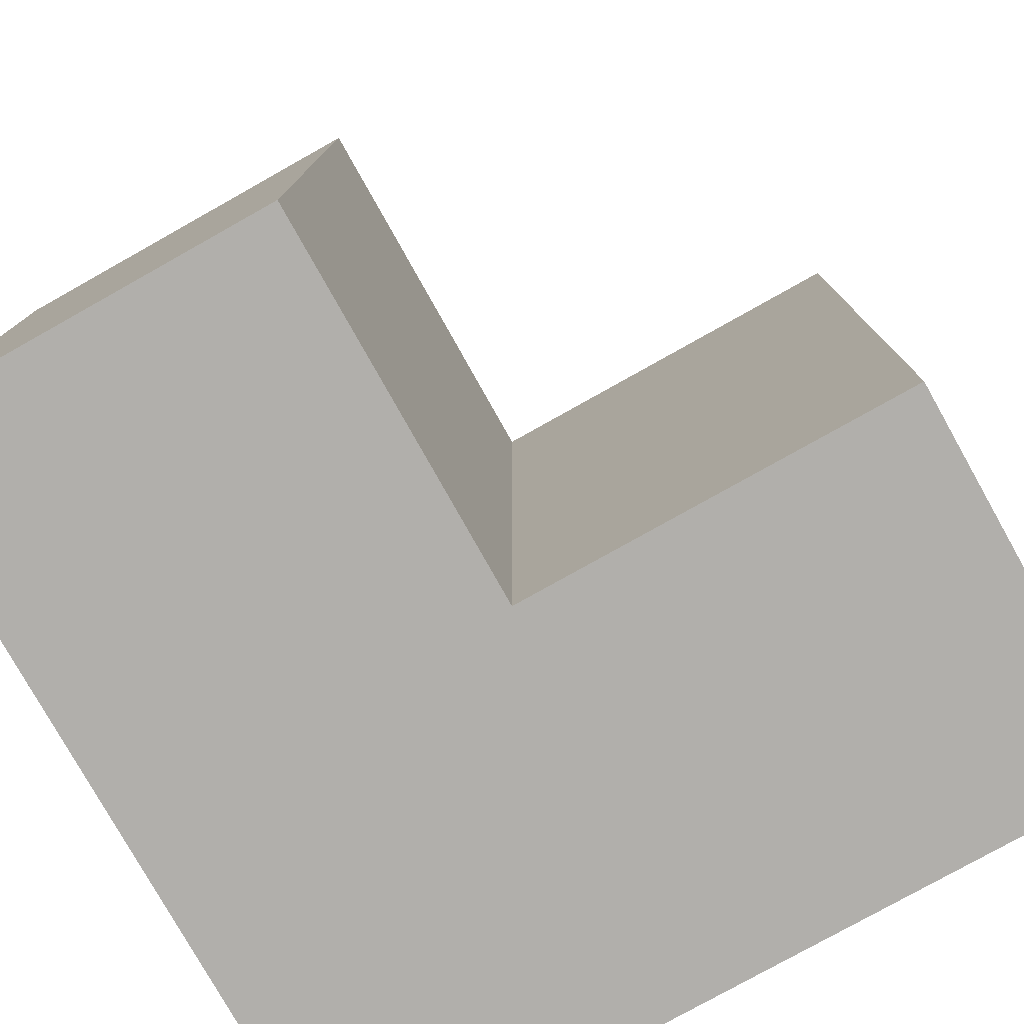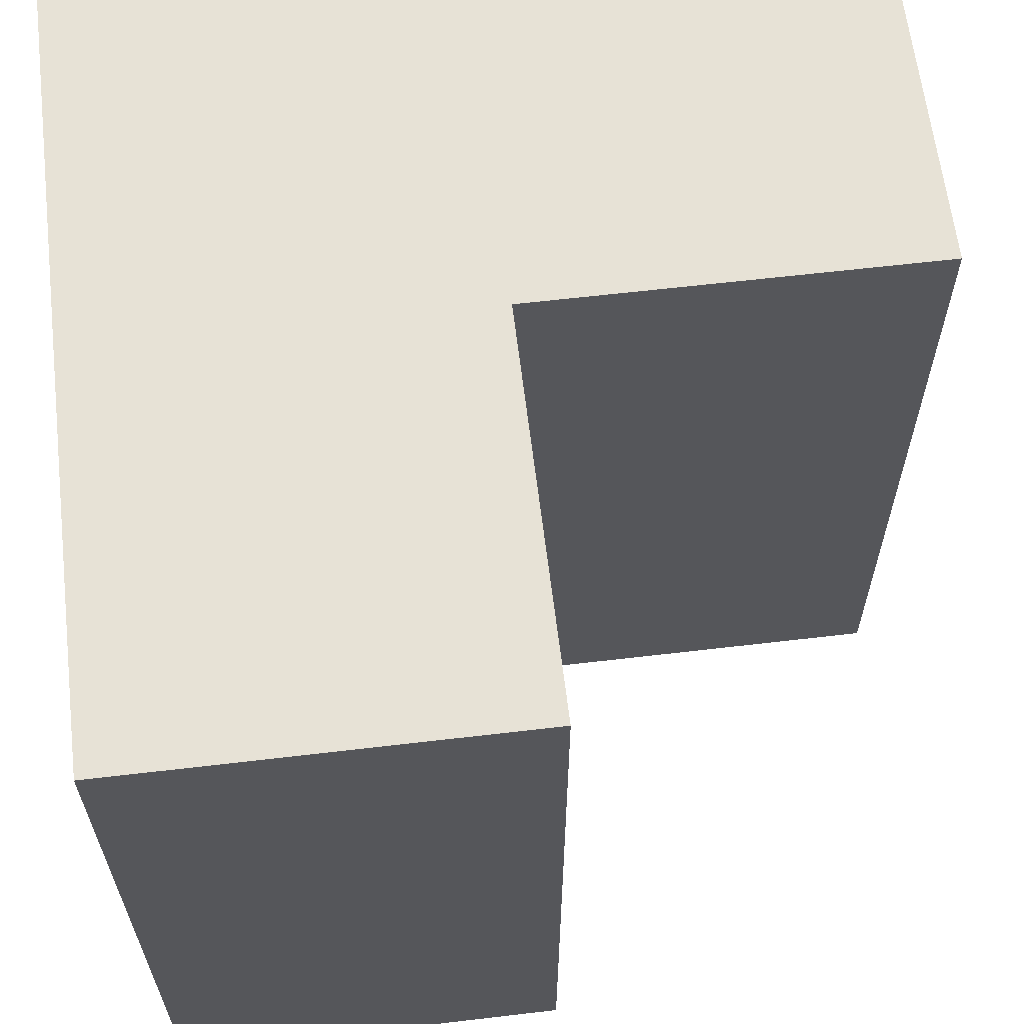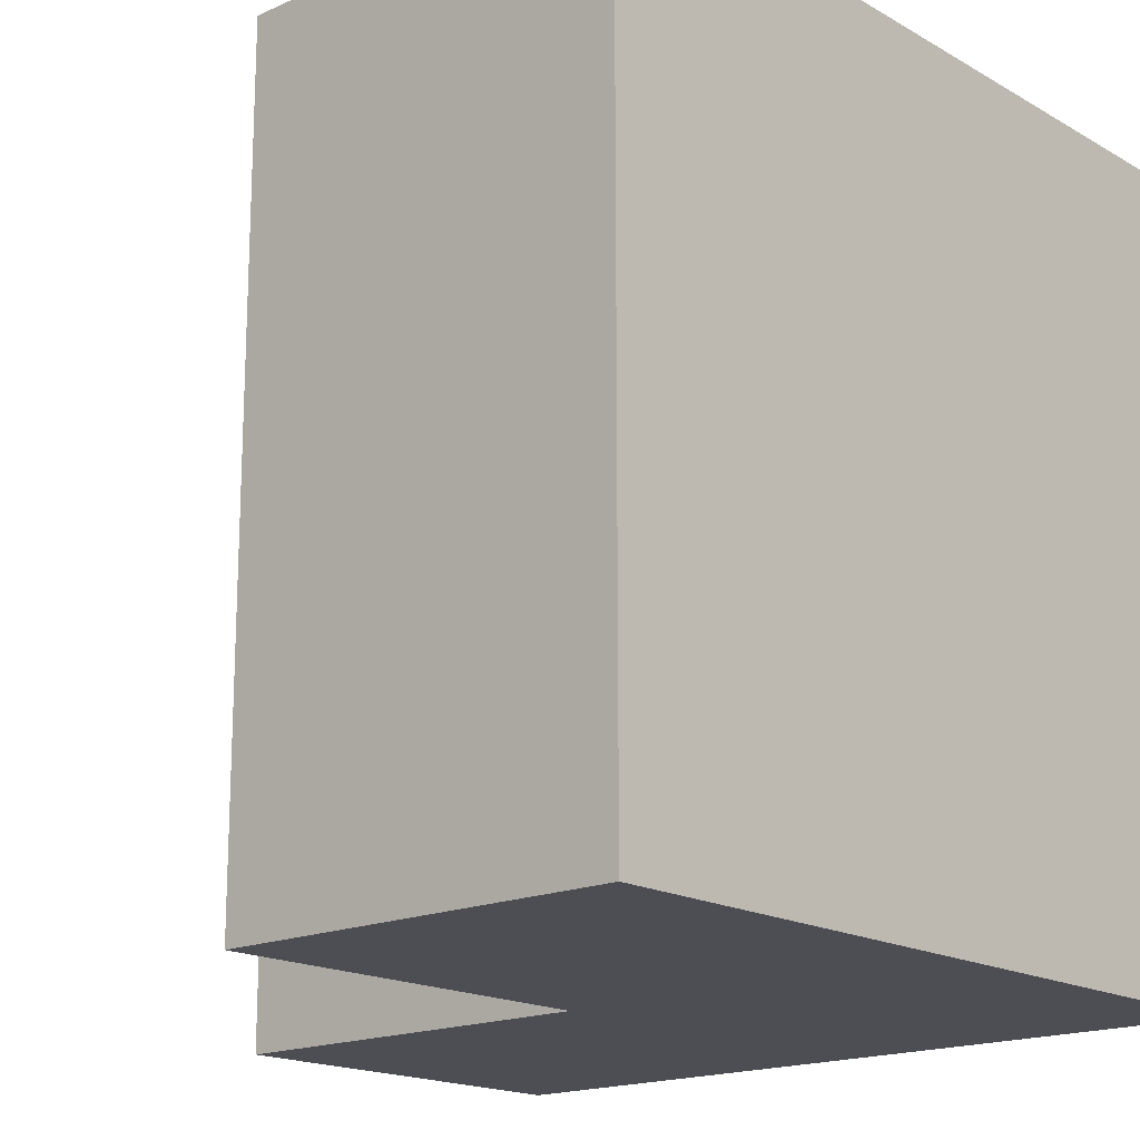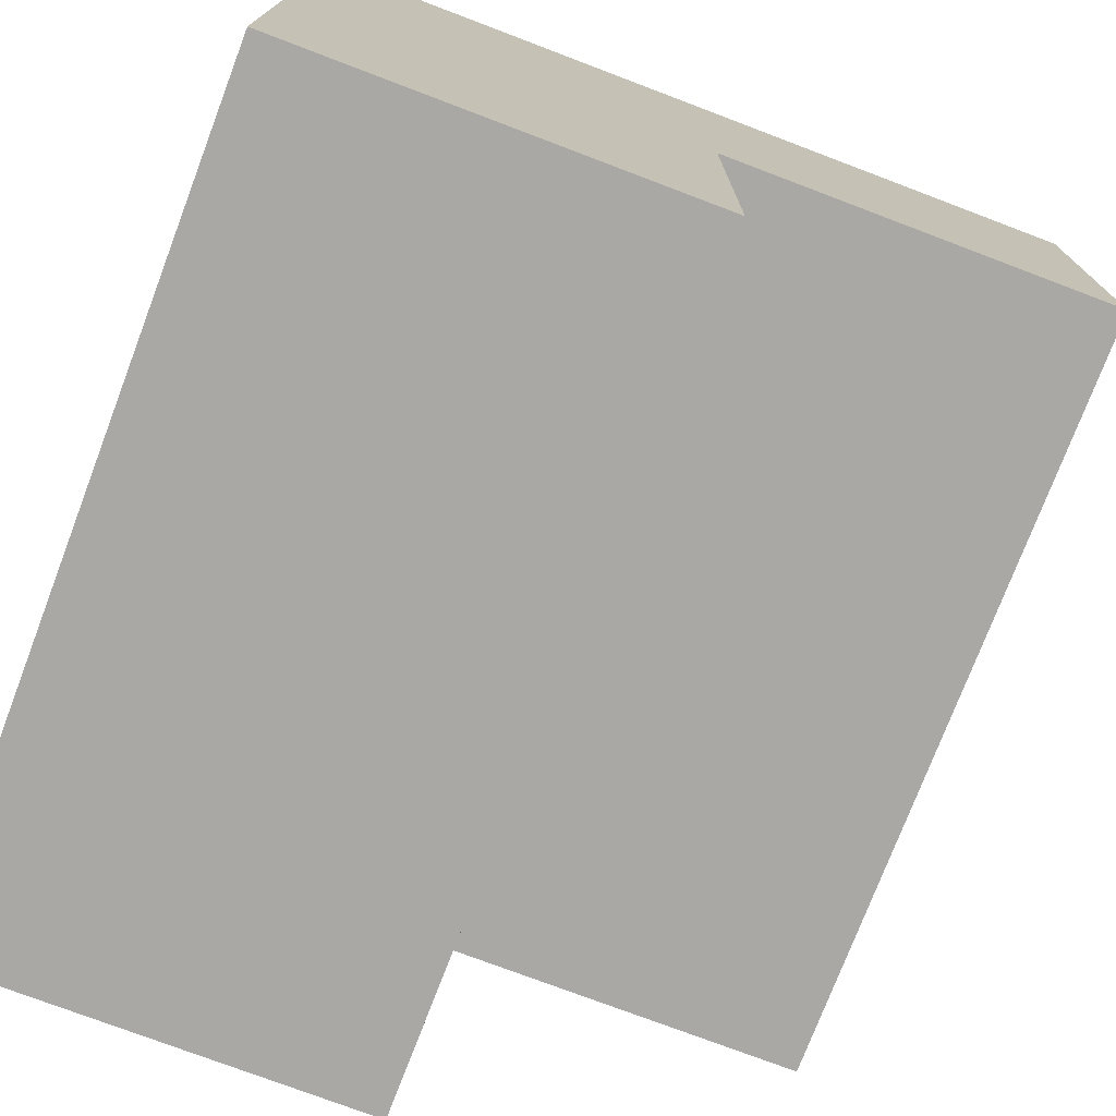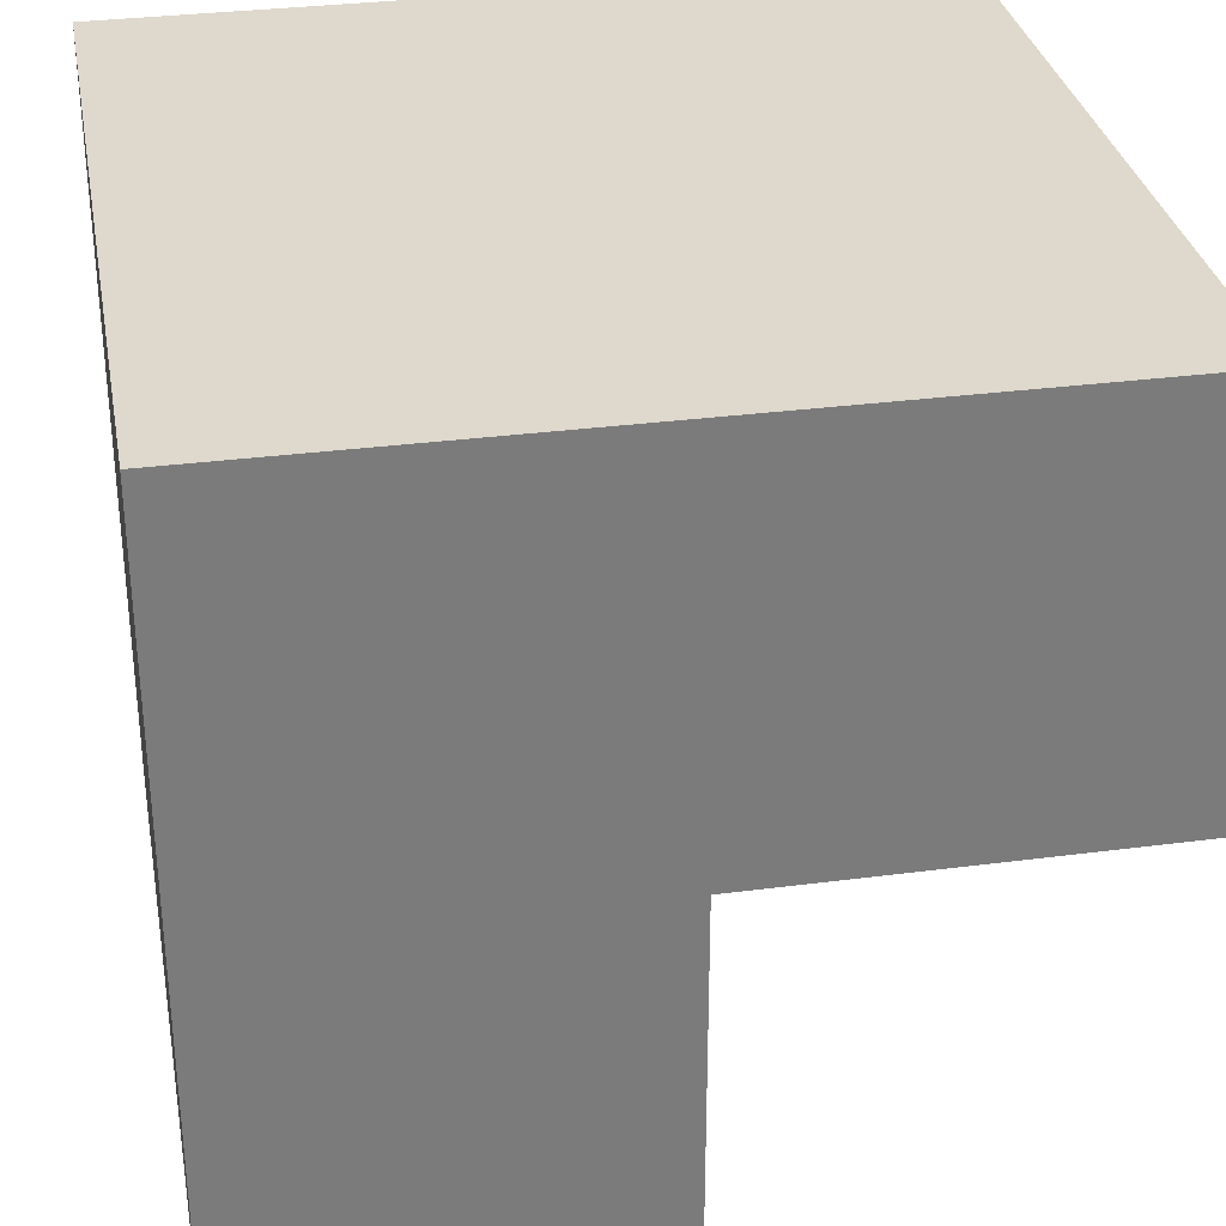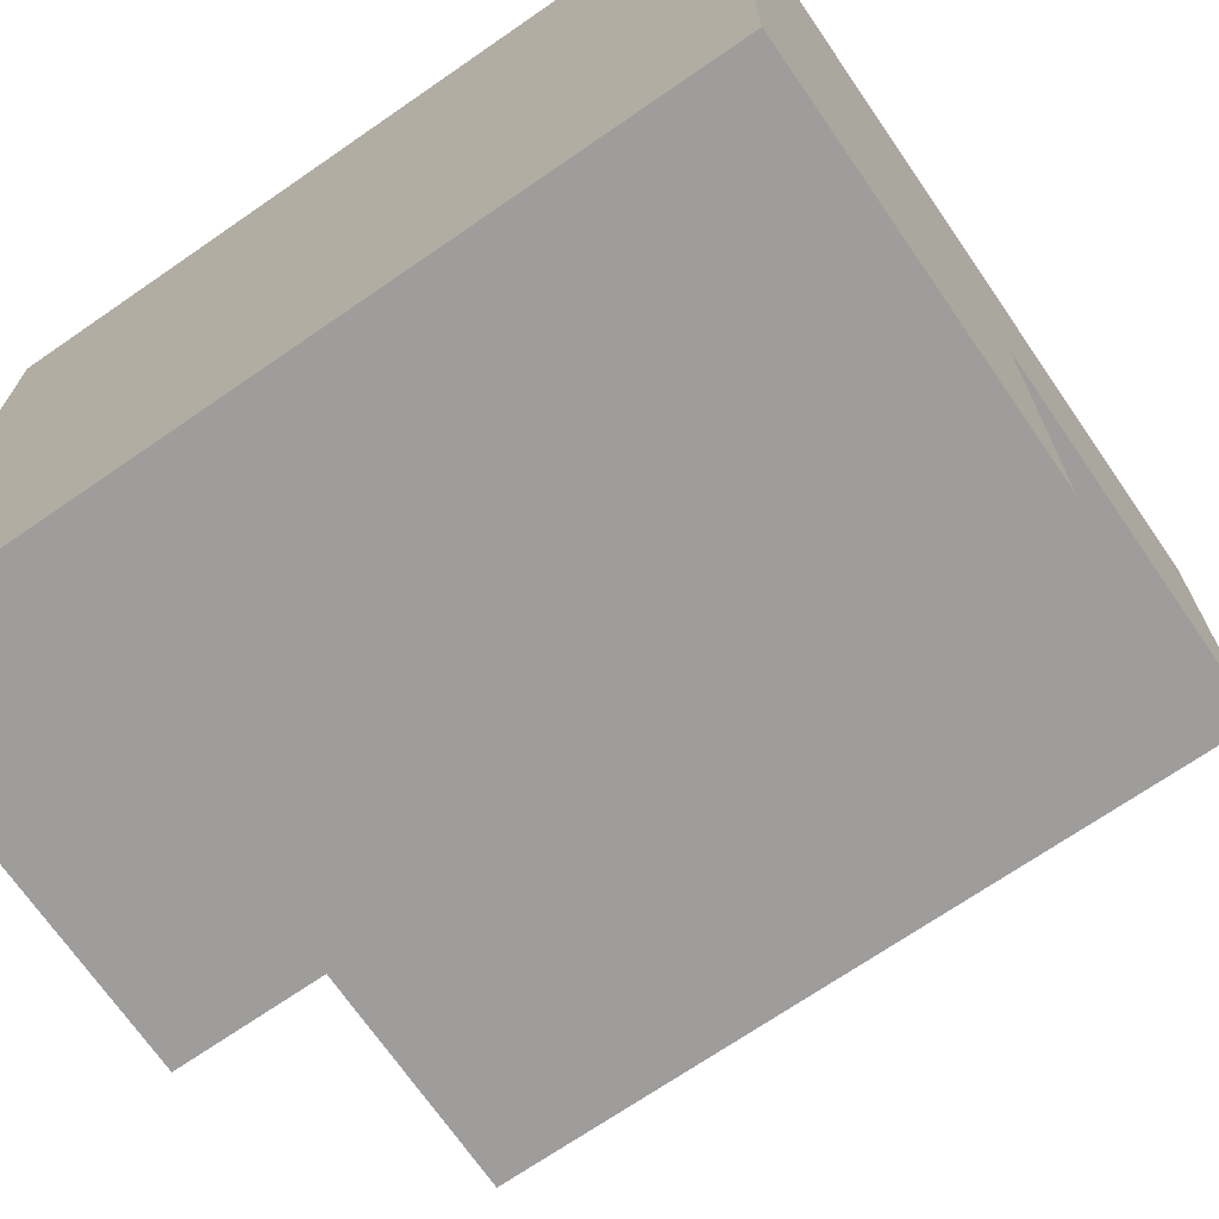
<metadata>
{"format":"obj","ext":"obj","renderer":"f3d","projection":"perspective","resolution":1024,"background":"white","views":[{"elev":-78.3,"azim":29.3,"up":"+Z"},{"elev":63.0,"azim":-6.8,"up":"+Z"},{"elev":-17.4,"azim":131.6,"up":"+Z"},{"elev":-75.2,"azim":-20.8,"up":"+Y"},{"elev":31.9,"azim":-10.4,"up":"+Y"},{"elev":-70.4,"azim":-55.4,"up":"+Y"}]}
</metadata>
<code>
v -5 -5 5
v 0 -5 5
v -5 0 5
v -0 1e-06 5
v 5 0 5
v -5 5 5
v 0 5 5
v 5 5 5
v -5 5 -5
v 0 5 -5
v 5 5 -5
v -5 0 -5
v 0 0 -5
v 5 0 -5
v -5 -5 -5
v 0 -5 -5
f 1 2 3
f 3 2 4
f 3 4 6
f 6 4 7
f 4 5 7
f 7 5 8
f 6 7 9
f 9 7 10
f 7 8 10
f 10 8 11
f 9 10 12
f 12 10 13
f 10 11 13
f 13 11 14
f 12 13 15
f 15 13 16
f 15 16 1
f 1 16 2
f 5 14 8
f 8 14 11
f 15 1 12
f 12 1 3
f 12 3 9
f 9 3 6
f 4 2 13
f 13 2 16
f 5 4 14
f 14 4 13

</code>
